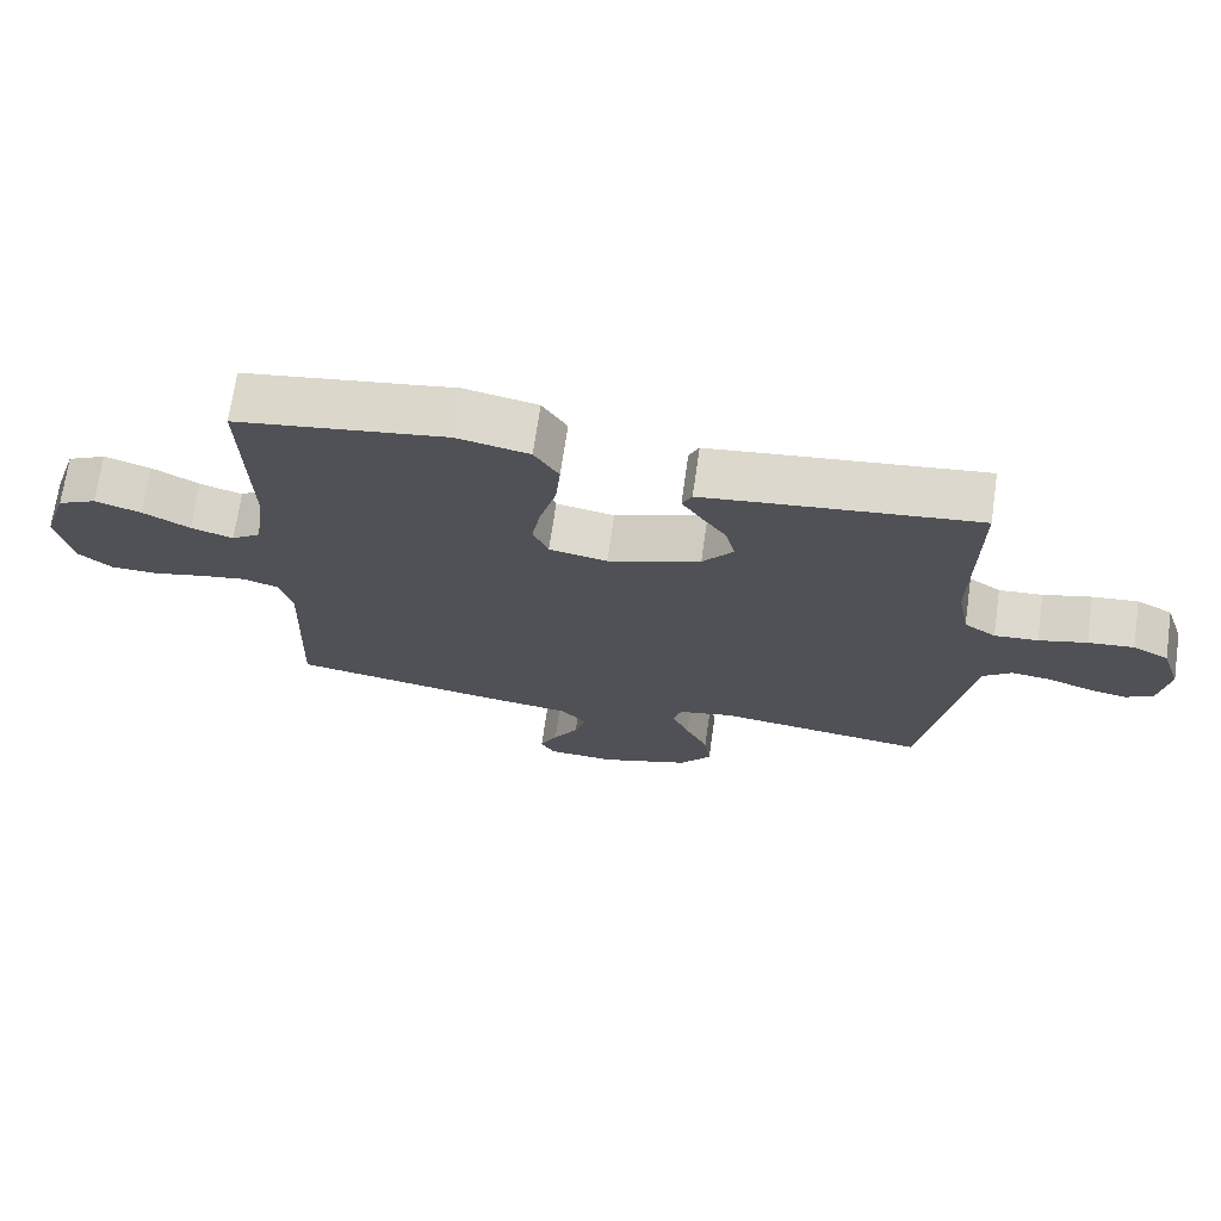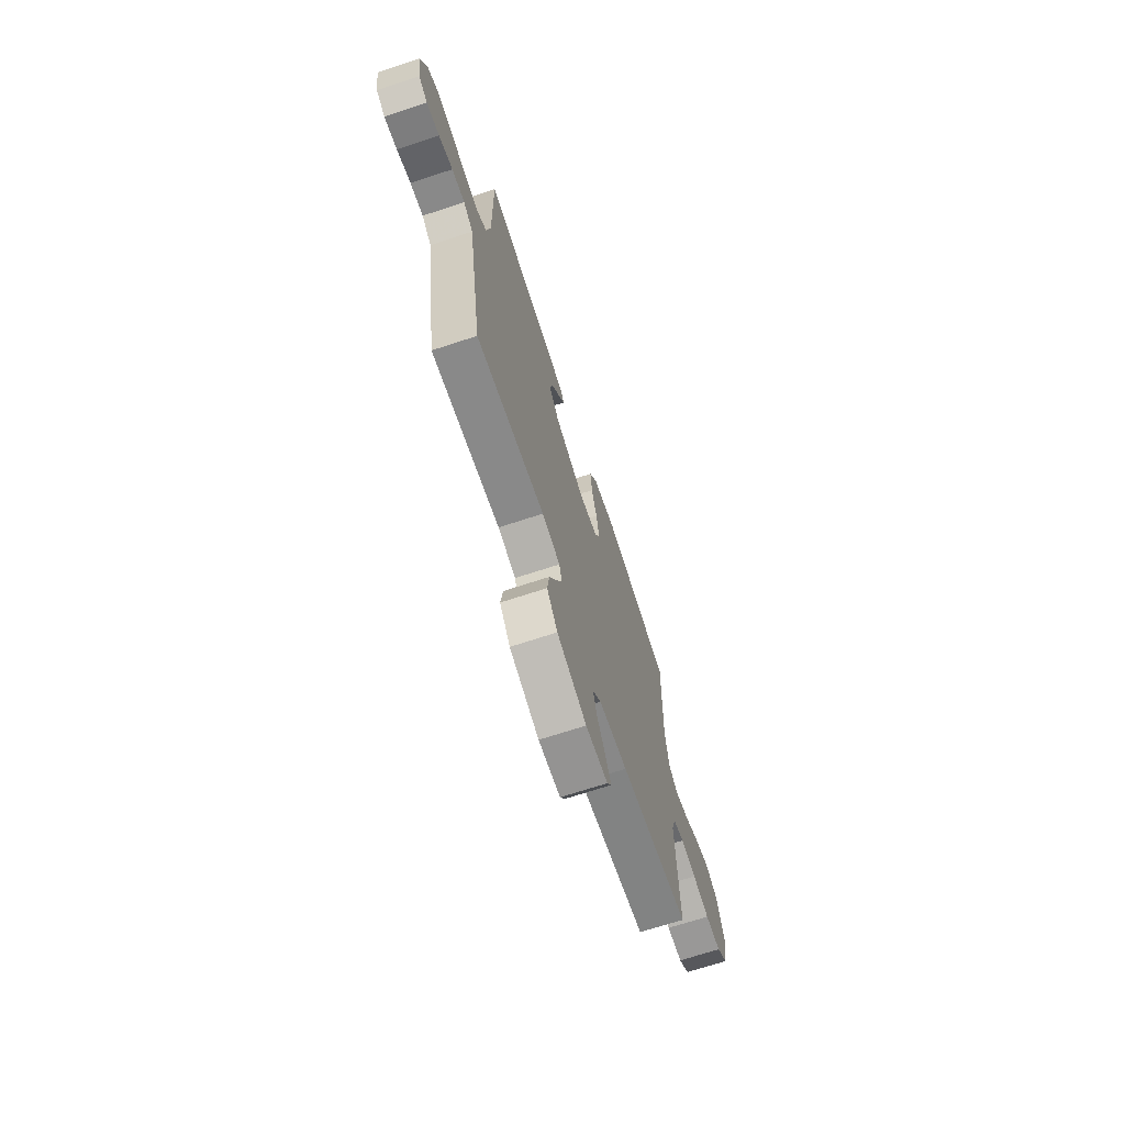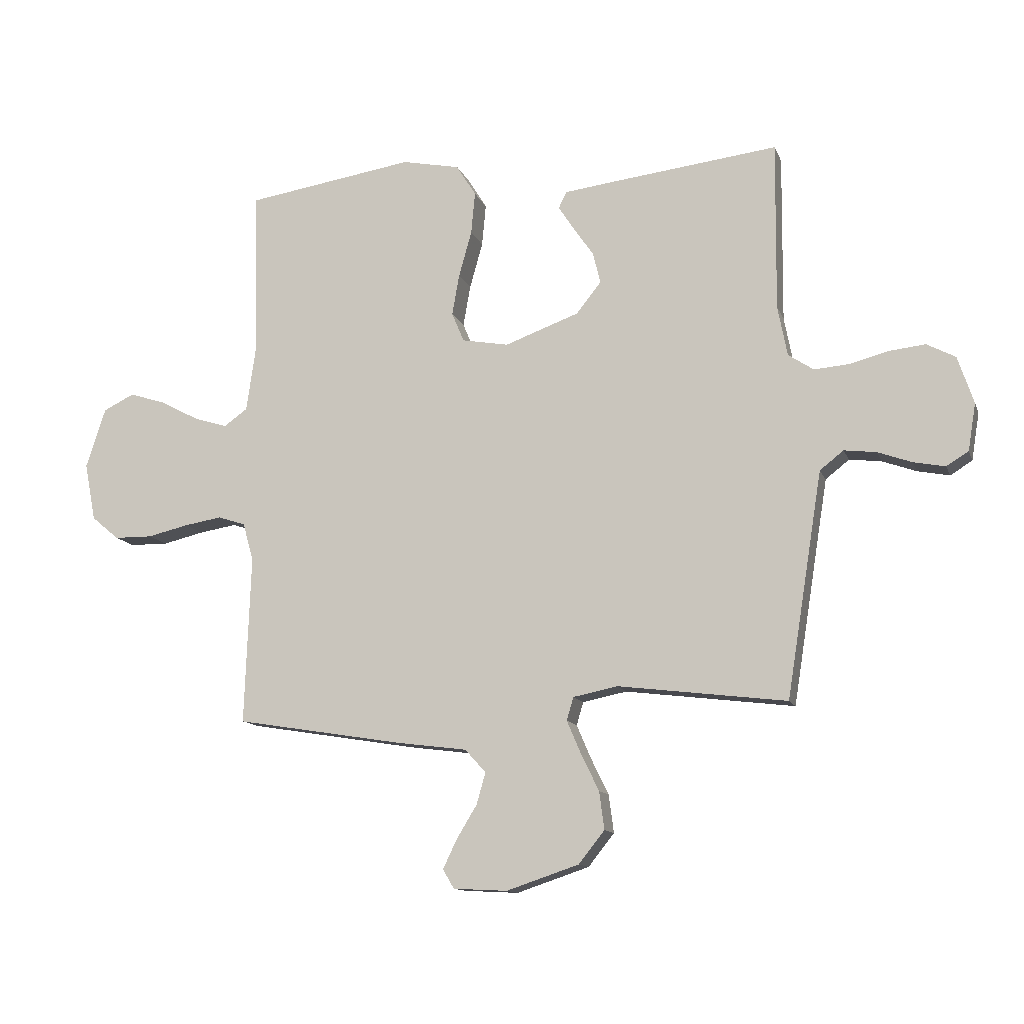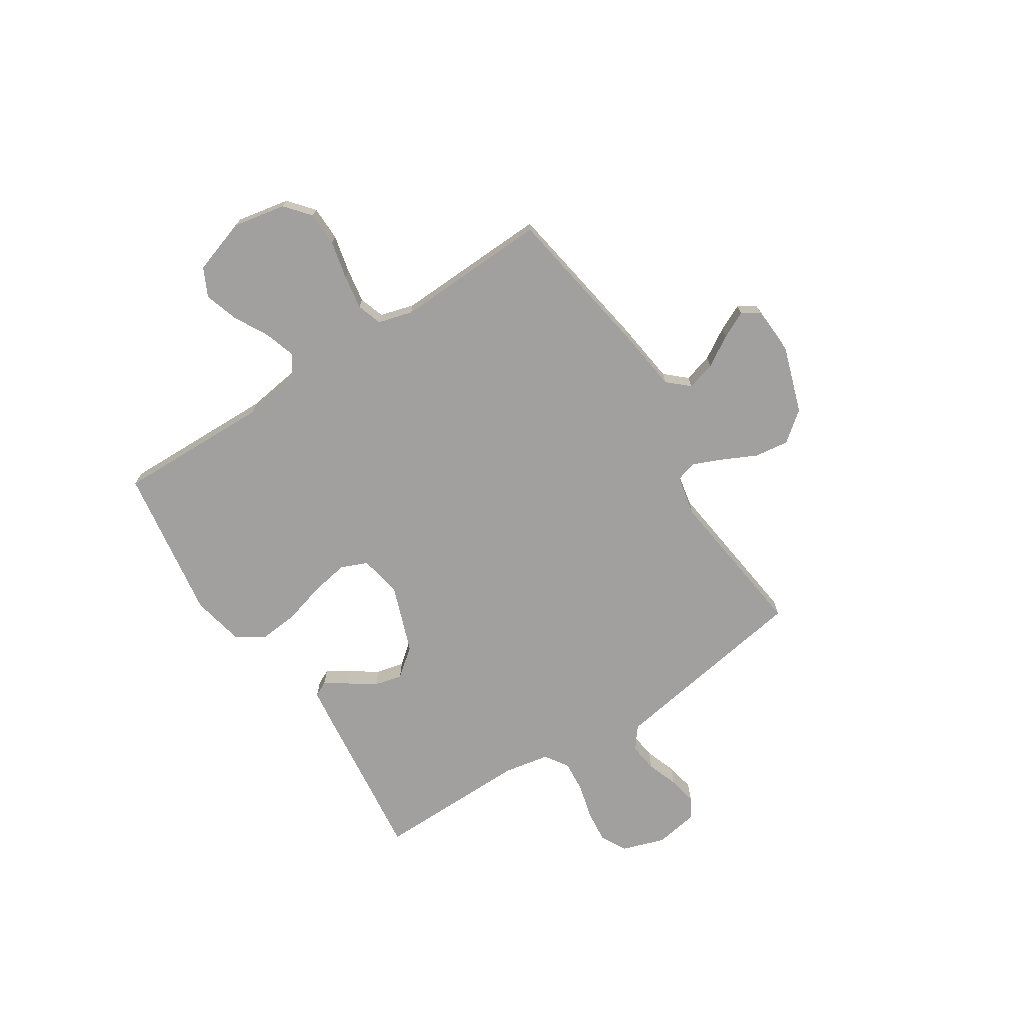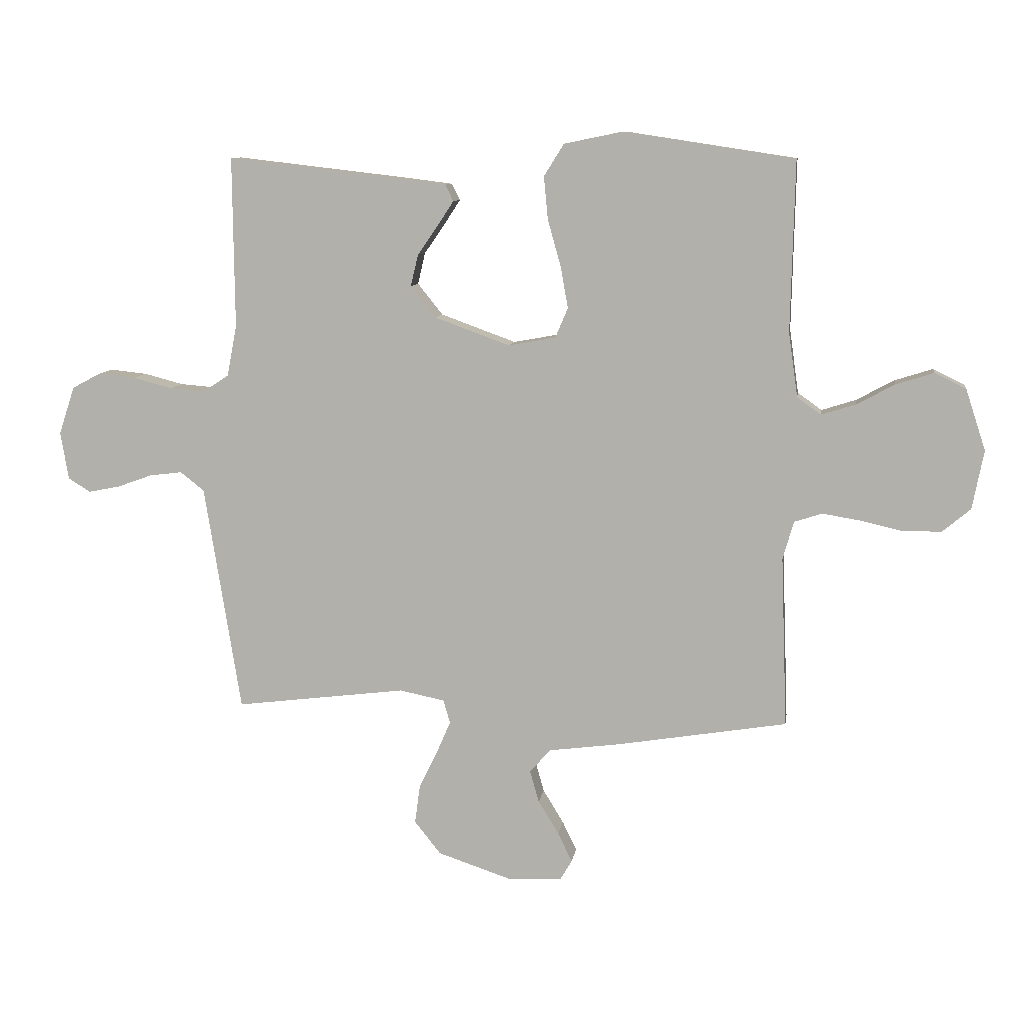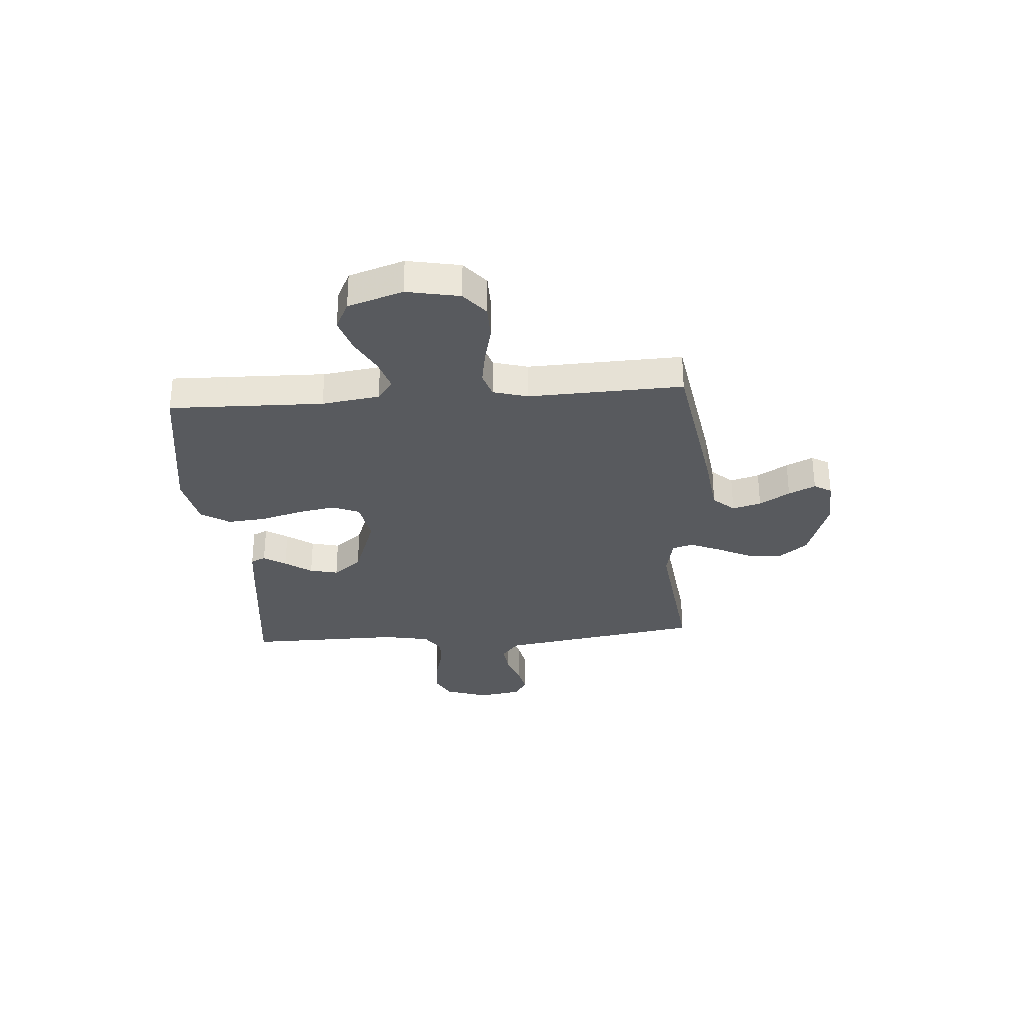
<metadata>
{"format":"obj","ext":"obj","renderer":"f3d","projection":"perspective","resolution":1024,"background":"white","views":[{"elev":70.4,"azim":-171.8,"up":"+Z"},{"elev":-69.5,"azim":-71.8,"up":"+Z"},{"elev":-12.4,"azim":-164.0,"up":"+Z"},{"elev":-71.8,"azim":122.9,"up":"+Y"},{"elev":9.3,"azim":8.3,"up":"+Z"},{"elev":-31.0,"azim":94.2,"up":"+Y"}]}
</metadata>
<code>
v 0.5 0.07 0.5
v 0.493 0.07 0.2
v 0.509 0.07 0.088
v 0.551 0.07 0.058
v 0.611 0.07 0.077
v 0.678 0.07 0.113
v 0.744 0.07 0.134
v 0.799 0.07 0.107
v 0.834 0.07 0
v 0.814 0.07 -0.103
v 0.765 0.07 -0.144
v 0.697 0.07 -0.145
v 0.624 0.07 -0.128
v 0.557 0.07 -0.117
v 0.508 0.07 -0.133
v 0.489 0.07 -0.2
v 0.5 0.07 -0.5
v 0.2 0.07 -0.549
v 0.076 0.07 -0.565
v 0.039 0.07 -0.606
v 0.055 0.07 -0.662
v 0.091 0.07 -0.721
v 0.116 0.07 -0.773
v 0.096 0.07 -0.807
v 0 0.07 -0.812
v -0.129 0.07 -0.769
v -0.175 0.07 -0.711
v -0.166 0.07 -0.644
v -0.134 0.07 -0.578
v -0.109 0.07 -0.52
v -0.121 0.07 -0.479
v -0.2 0.07 -0.463
v -0.5 0.07 -0.5
v -0.548 0.07 -0.2
v -0.564 0.07 -0.101
v -0.606 0.07 -0.068
v -0.663 0.07 -0.075
v -0.724 0.07 -0.097
v -0.78 0.07 -0.108
v -0.819 0.07 -0.084
v -0.833 0.07 0
v -0.805 0.07 0.084
v -0.754 0.07 0.111
v -0.689 0.07 0.104
v -0.621 0.07 0.086
v -0.559 0.07 0.081
v -0.514 0.07 0.111
v -0.497 0.07 0.2
v -0.5 0.07 0.5
v -0.2 0.07 0.465
v -0.113 0.07 0.454
v -0.099 0.07 0.425
v -0.127 0.07 0.382
v -0.163 0.07 0.33
v -0.176 0.07 0.275
v -0.132 0.07 0.22
v 0 0.07 0.172
v 0.083 0.07 0.187
v 0.105 0.07 0.239
v 0.092 0.07 0.312
v 0.069 0.07 0.394
v 0.062 0.07 0.469
v 0.097 0.07 0.525
v 0.2 0.07 0.546
v 0.5 0 0.5
v 0.493 0 0.2
v 0.509 0 0.088
v 0.551 0 0.058
v 0.611 0 0.077
v 0.678 0 0.113
v 0.744 0 0.134
v 0.799 0 0.107
v 0.834 0 0
v 0.814 0 -0.103
v 0.765 0 -0.144
v 0.697 0 -0.145
v 0.624 0 -0.128
v 0.557 0 -0.117
v 0.508 0 -0.133
v 0.489 0 -0.2
v 0.5 0 -0.5
v 0.2 0 -0.549
v 0.076 0 -0.565
v 0.039 0 -0.606
v 0.055 0 -0.662
v 0.091 0 -0.721
v 0.116 0 -0.773
v 0.096 0 -0.807
v 0 0 -0.812
v -0.129 0 -0.769
v -0.175 0 -0.711
v -0.166 0 -0.644
v -0.134 0 -0.578
v -0.109 0 -0.52
v -0.121 0 -0.479
v -0.2 0 -0.463
v -0.5 0 -0.5
v -0.548 0 -0.2
v -0.564 0 -0.101
v -0.606 0 -0.068
v -0.663 0 -0.075
v -0.724 0 -0.097
v -0.78 0 -0.108
v -0.819 0 -0.084
v -0.833 0 0
v -0.805 0 0.084
v -0.754 0 0.111
v -0.689 0 0.104
v -0.621 0 0.086
v -0.559 0 0.081
v -0.514 0 0.111
v -0.497 0 0.2
v -0.5 0 0.5
v -0.2 0 0.465
v -0.113 0 0.454
v -0.099 0 0.425
v -0.127 0 0.382
v -0.163 0 0.33
v -0.176 0 0.275
v -0.132 0 0.22
v 0 0 0.172
v 0.083 0 0.187
v 0.105 0 0.239
v 0.092 0 0.312
v 0.069 0 0.394
v 0.062 0 0.469
v 0.097 0 0.525
v 0.2 0 0.546
f 63 64 1 2
f 60 61 62 63
f 59 60 63 2
f 58 59 2 3
f 57 58 3 4
f 51 52 53 54
f 49 50 51 54
f 48 49 54 55
f 47 48 55 56
f 42 43 44 45
f 42 45 46
f 41 42 46
f 40 41 46
f 37 38 39 40
f 36 37 40 46
f 35 36 46 47
f 32 33 34
f 31 32 34 35
f 26 27 28 29
f 26 29 30
f 25 26 30
f 24 25 30 31
f 21 22 23 24
f 20 21 24 31
f 16 17 18 19
f 15 16 19
f 10 11 12 13
f 10 13 14
f 9 10 14
f 8 9 14 15
f 5 6 7 8
f 4 5 8 15
f 35 47 56 57
f 19 20 31 35
f 19 35 57
f 4 15 19 57
f 66 65 128 127
f 127 126 125 124
f 66 127 124 123
f 67 66 123 122
f 68 67 122 121
f 118 117 116 115
f 118 115 114 113
f 119 118 113 112
f 120 119 112 111
f 109 108 107 106
f 110 109 106
f 110 106 105
f 110 105 104
f 104 103 102 101
f 110 104 101 100
f 111 110 100 99
f 98 97 96
f 99 98 96 95
f 93 92 91 90
f 94 93 90
f 94 90 89
f 95 94 89 88
f 88 87 86 85
f 95 88 85 84
f 83 82 81 80
f 83 80 79
f 77 76 75 74
f 78 77 74
f 78 74 73
f 79 78 73 72
f 72 71 70 69
f 79 72 69 68
f 121 120 111 99
f 99 95 84 83
f 121 99 83
f 121 83 79 68
f 1 65 66 2
f 2 66 67 3
f 3 67 68 4
f 4 68 69 5
f 5 69 70 6
f 6 70 71 7
f 7 71 72 8
f 8 72 73 9
f 9 73 74 10
f 10 74 75 11
f 11 75 76 12
f 12 76 77 13
f 13 77 78 14
f 14 78 79 15
f 15 79 80 16
f 16 80 81 17
f 17 81 82 18
f 18 82 83 19
f 19 83 84 20
f 20 84 85 21
f 21 85 86 22
f 22 86 87 23
f 23 87 88 24
f 24 88 89 25
f 25 89 90 26
f 26 90 91 27
f 27 91 92 28
f 28 92 93 29
f 29 93 94 30
f 30 94 95 31
f 31 95 96 32
f 32 96 97 33
f 33 97 98 34
f 34 98 99 35
f 35 99 100 36
f 36 100 101 37
f 37 101 102 38
f 38 102 103 39
f 39 103 104 40
f 40 104 105 41
f 41 105 106 42
f 42 106 107 43
f 43 107 108 44
f 44 108 109 45
f 45 109 110 46
f 46 110 111 47
f 47 111 112 48
f 48 112 113 49
f 49 113 114 50
f 50 114 115 51
f 51 115 116 52
f 52 116 117 53
f 53 117 118 54
f 54 118 119 55
f 55 119 120 56
f 56 120 121 57
f 57 121 122 58
f 58 122 123 59
f 59 123 124 60
f 60 124 125 61
f 61 125 126 62
f 62 126 127 63
f 63 127 128 64
f 64 128 65 1

</code>
